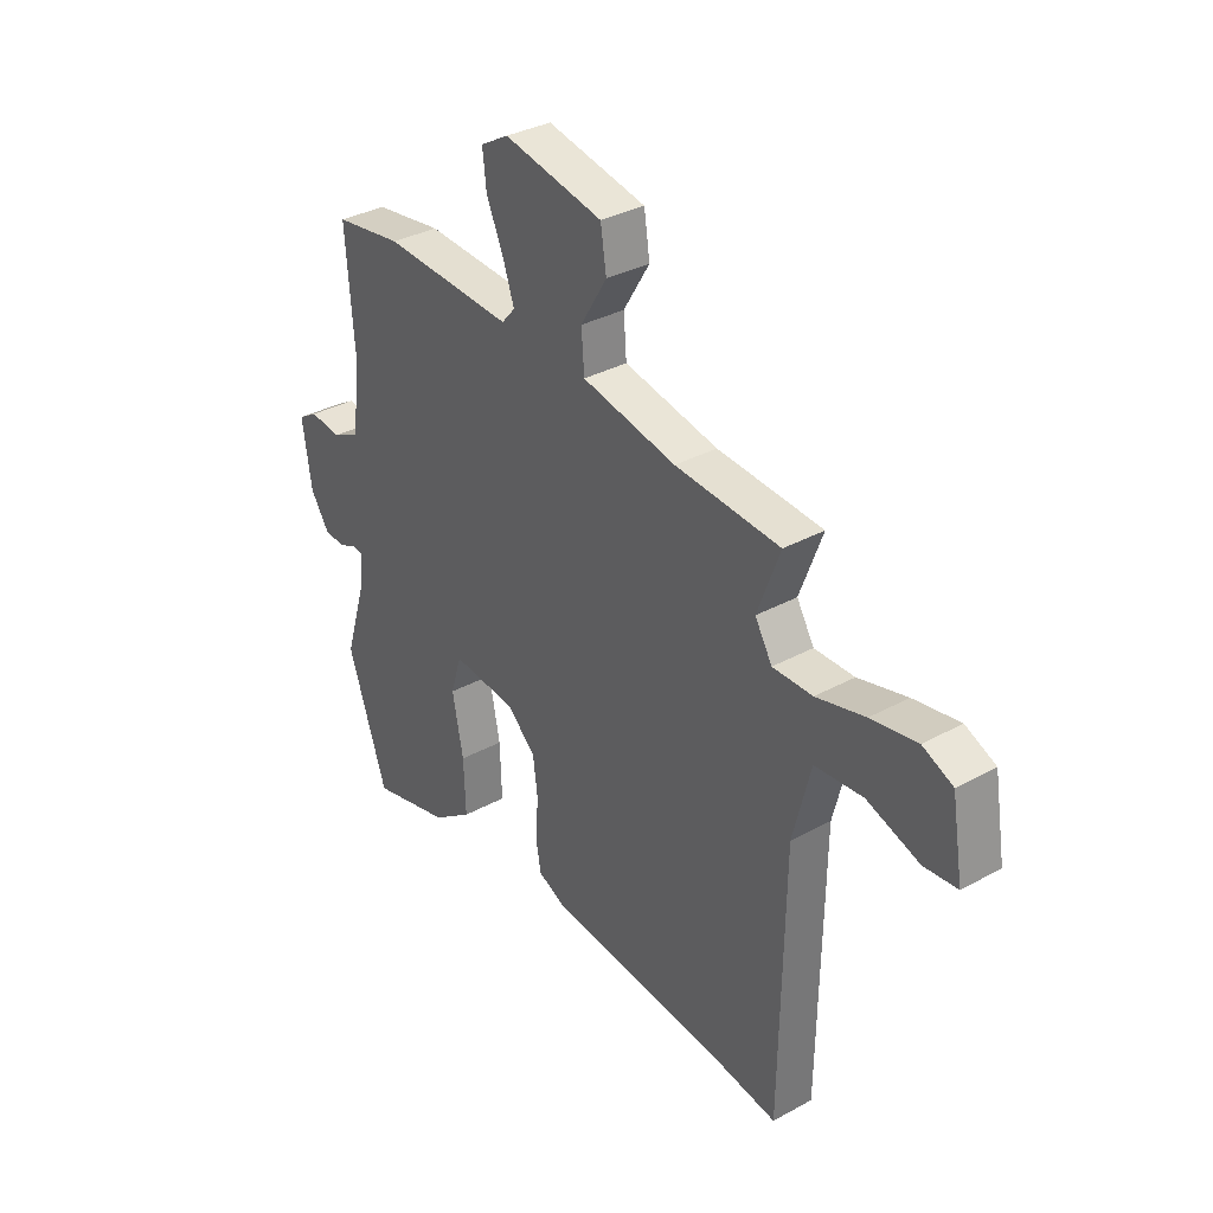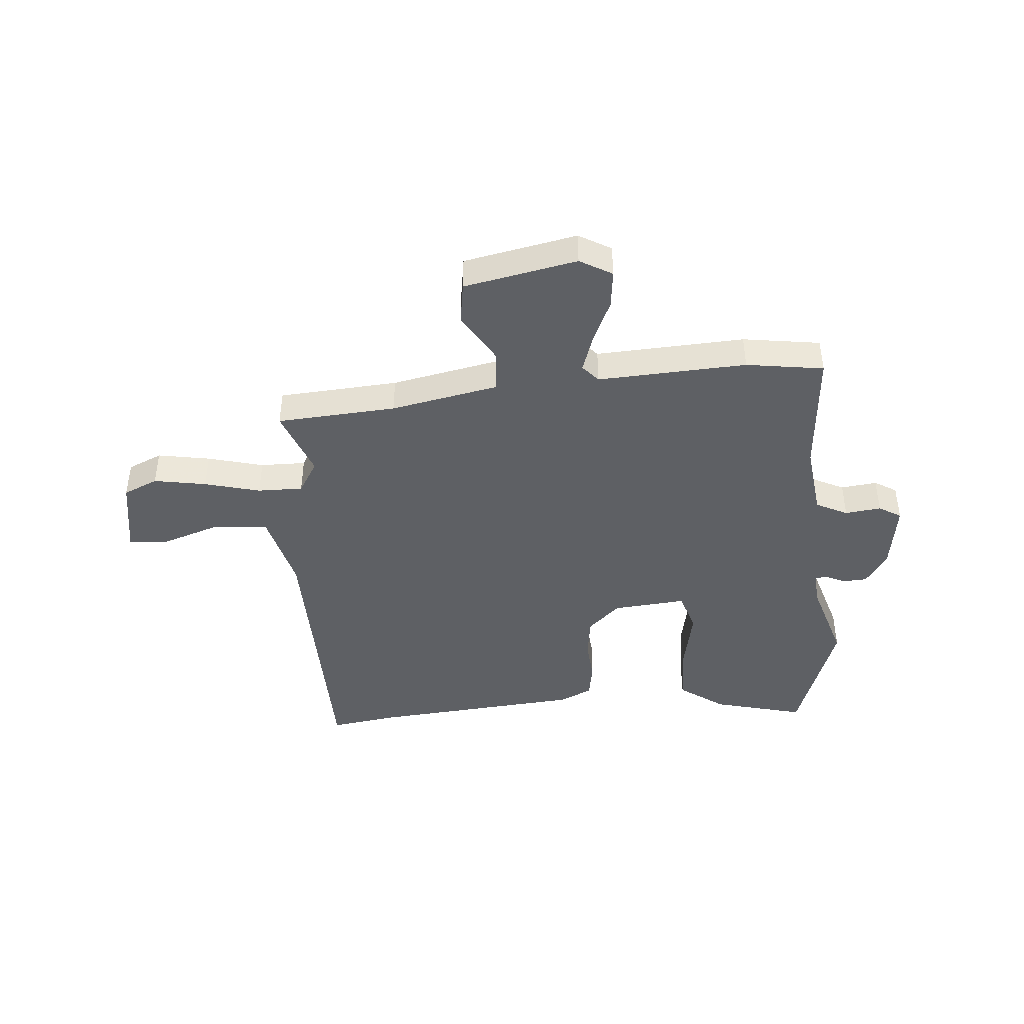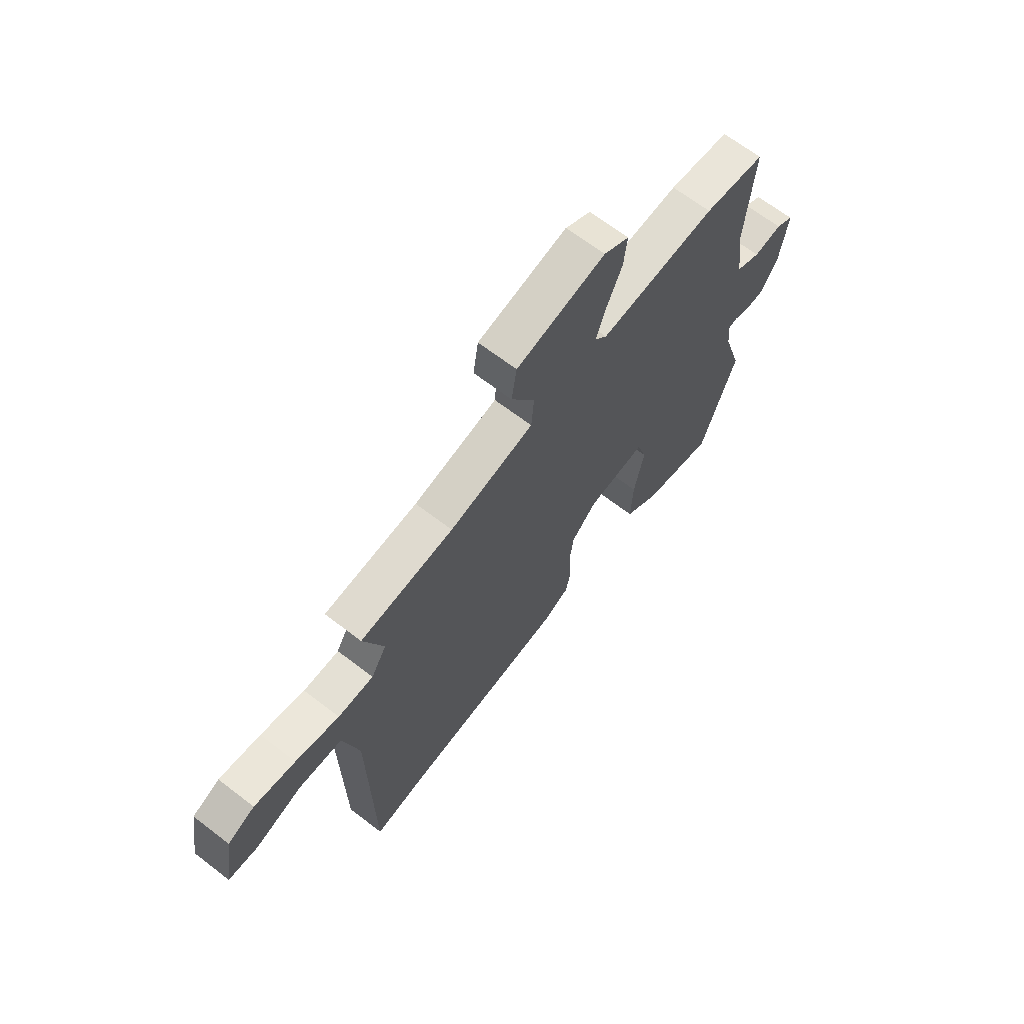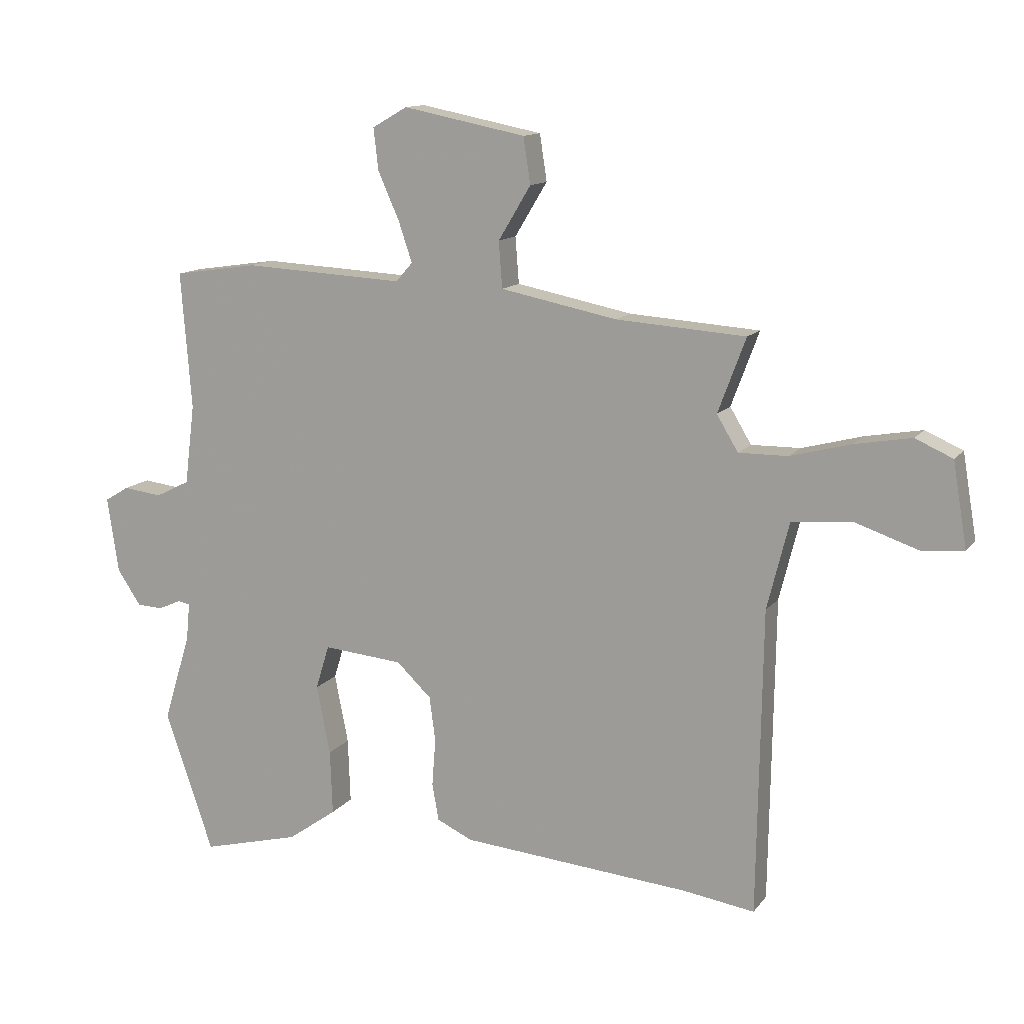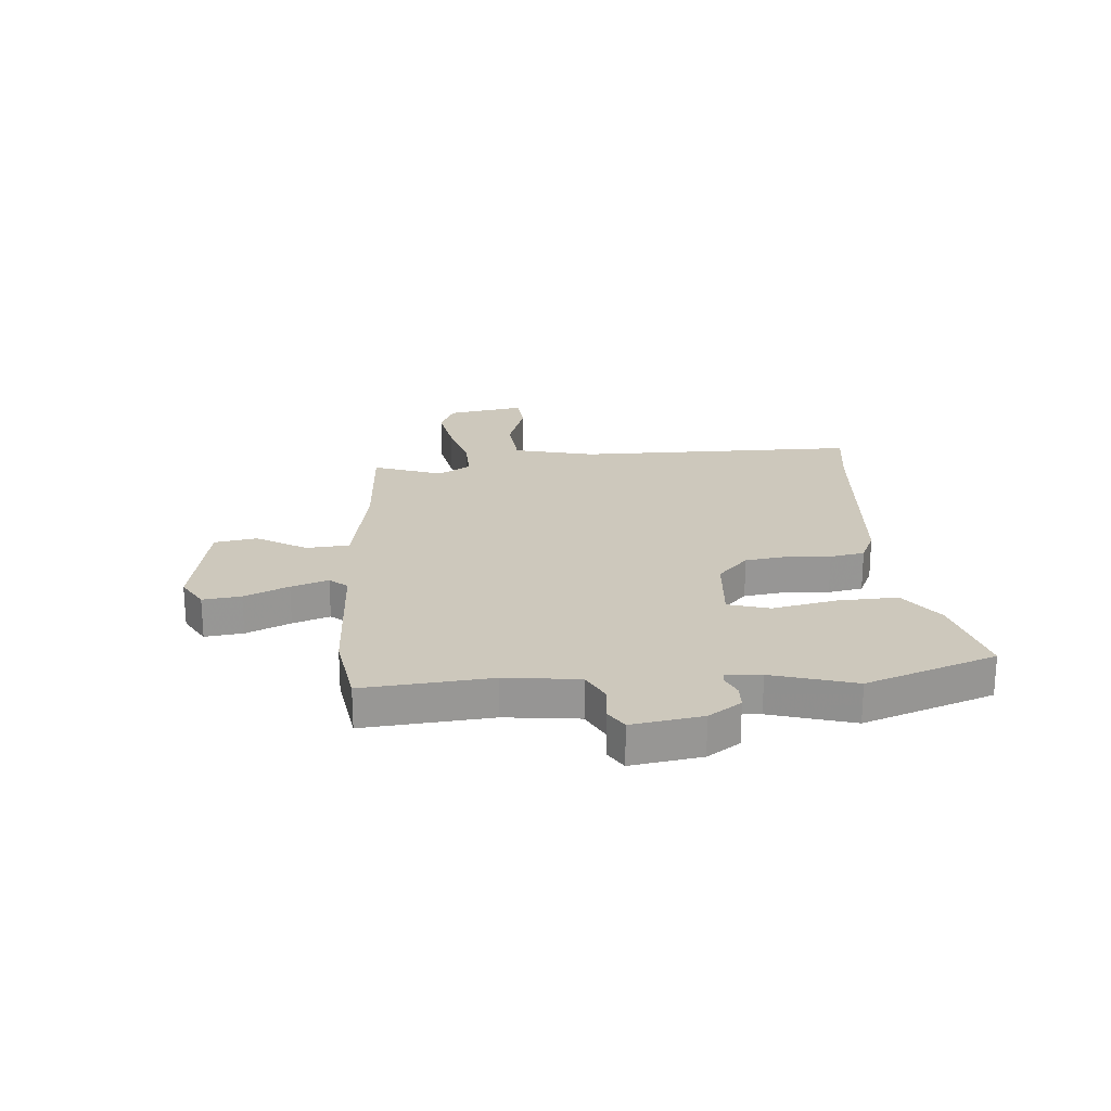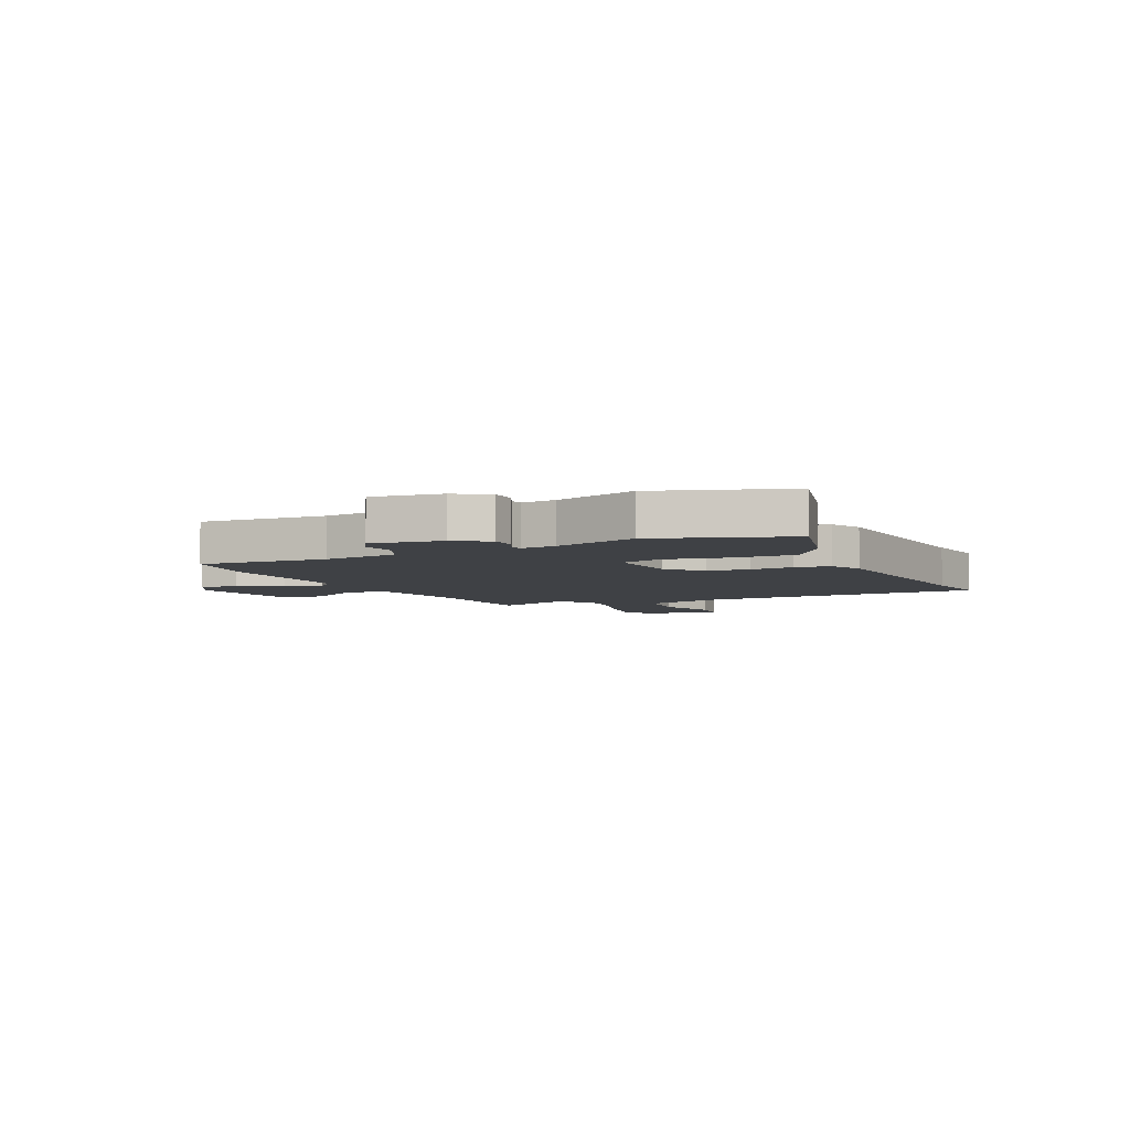
<metadata>
{"format":"obj","ext":"obj","renderer":"f3d","projection":"perspective","resolution":1024,"background":"white","views":[{"elev":34.0,"azim":-126.6,"up":"+Z"},{"elev":-43.0,"azim":4.8,"up":"+Y"},{"elev":66.7,"azim":-52.4,"up":"+Z"},{"elev":12.8,"azim":-157.2,"up":"+Z"},{"elev":22.2,"azim":84.9,"up":"+Y"},{"elev":-5.4,"azim":115.5,"up":"+Y"}]}
</metadata>
<code>
v -0.419 0.07 -0.488
v -0.54 0.07 -0.506
v -0.548 0.07 0.01
v -0.585 0.07 0.158
v -0.685 0.07 0.167
v -0.795 0.07 0.13
v -0.864 0.07 0.137
v -0.84 0.07 0.279
v -0.777 0.07 0.307
v -0.681 0.07 0.29
v -0.579 0.07 0.263
v -0.496 0.07 0.262
v -0.46 0.07 0.322
v -0.507 0.07 0.448
v -0.288 0.07 0.463
v -0.091 0.07 0.502
v -0.085 0.07 0.58
v -0.14 0.07 0.671
v -0.128 0.07 0.749
v 0.079 0.07 0.79
v 0.138 0.07 0.756
v 0.13 0.07 0.686
v 0.094 0.07 0.605
v 0.071 0.07 0.537
v 0.099 0.07 0.505
v 0.371 0.07 0.519
v 0.513 0.07 0.498
v 0.495 0.07 0.266
v 0.512 0.07 0.131
v 0.57 0.07 0.102
v 0.636 0.07 0.11
v 0.677 0.07 0.085
v 0.658 0.07 -0.043
v 0.618 0.07 -0.103
v 0.574 0.07 -0.105
v 0.536 0.07 -0.088
v 0.515 0.07 -0.092
v 0.521 0.07 -0.155
v 0.567 0.07 -0.306
v 0.485 0.07 -0.544
v 0.318 0.07 -0.501
v 0.235 0.07 -0.442
v 0.239 0.07 -0.332
v 0.262 0.07 -0.215
v 0.239 0.07 -0.14
v 0.104 0.07 -0.152
v 0.045 0.07 -0.208
v 0.035 0.07 -0.284
v 0.041 0.07 -0.364
v 0.03 0.07 -0.427
v -0.03 0.07 -0.455
v -0.419 0 -0.488
v -0.54 0 -0.506
v -0.548 0 0.01
v -0.585 0 0.158
v -0.685 0 0.167
v -0.795 0 0.13
v -0.864 0 0.137
v -0.84 0 0.279
v -0.777 0 0.307
v -0.681 0 0.29
v -0.579 0 0.263
v -0.496 0 0.262
v -0.46 0 0.322
v -0.507 0 0.448
v -0.288 0 0.463
v -0.091 0 0.502
v -0.085 0 0.58
v -0.14 0 0.671
v -0.128 0 0.749
v 0.079 0 0.79
v 0.138 0 0.756
v 0.13 0 0.686
v 0.094 0 0.605
v 0.071 0 0.537
v 0.099 0 0.505
v 0.371 0 0.519
v 0.513 0 0.498
v 0.495 0 0.266
v 0.512 0 0.131
v 0.57 0 0.102
v 0.636 0 0.11
v 0.677 0 0.085
v 0.658 0 -0.043
v 0.618 0 -0.103
v 0.574 0 -0.105
v 0.536 0 -0.088
v 0.515 0 -0.092
v 0.521 0 -0.155
v 0.567 0 -0.306
v 0.485 0 -0.544
v 0.318 0 -0.501
v 0.235 0 -0.442
v 0.239 0 -0.332
v 0.262 0 -0.215
v 0.239 0 -0.14
v 0.104 0 -0.152
v 0.045 0 -0.208
v 0.035 0 -0.284
v 0.041 0 -0.364
v 0.03 0 -0.427
v -0.03 0 -0.455
f 50 51 1
f 49 50 1
f 48 49 1
f 1 2 3
f 48 1 3
f 47 48 3
f 46 47 3 4
f 45 46 4
f 42 43 44
f 41 42 44
f 40 41 44
f 39 40 44
f 38 39 44
f 37 38 44 45
f 36 37 45 4
f 34 35 36
f 33 34 36
f 32 33 36
f 31 32 36
f 30 31 36
f 29 30 36 4
f 25 26 27 28
f 29 4 5
f 28 29 5
f 25 28 5
f 21 22 23
f 20 21 23
f 19 20 23
f 18 19 23
f 17 18 23
f 16 17 23 24
f 13 14 15
f 12 13 15 16
f 9 10 11
f 8 9 11
f 7 8 11
f 6 7 11
f 5 6 11
f 5 11 12
f 25 5 12
f 12 16 24 25
f 52 102 101
f 52 101 100
f 52 100 99
f 54 53 52
f 54 52 99
f 54 99 98
f 55 54 98 97
f 55 97 96
f 95 94 93
f 95 93 92
f 95 92 91
f 95 91 90
f 95 90 89
f 96 95 89 88
f 55 96 88 87
f 87 86 85
f 87 85 84
f 87 84 83
f 87 83 82
f 87 82 81
f 55 87 81 80
f 79 78 77 76
f 56 55 80
f 56 80 79
f 56 79 76
f 74 73 72
f 74 72 71
f 74 71 70
f 74 70 69
f 74 69 68
f 75 74 68 67
f 66 65 64
f 67 66 64 63
f 62 61 60
f 62 60 59
f 62 59 58
f 62 58 57
f 62 57 56
f 63 62 56
f 63 56 76
f 76 75 67 63
f 1 52 53 2
f 2 53 54 3
f 3 54 55 4
f 4 55 56 5
f 5 56 57 6
f 6 57 58 7
f 7 58 59 8
f 8 59 60 9
f 9 60 61 10
f 10 61 62 11
f 11 62 63 12
f 12 63 64 13
f 13 64 65 14
f 14 65 66 15
f 15 66 67 16
f 16 67 68 17
f 17 68 69 18
f 18 69 70 19
f 19 70 71 20
f 20 71 72 21
f 21 72 73 22
f 22 73 74 23
f 23 74 75 24
f 24 75 76 25
f 25 76 77 26
f 26 77 78 27
f 27 78 79 28
f 28 79 80 29
f 29 80 81 30
f 30 81 82 31
f 31 82 83 32
f 32 83 84 33
f 33 84 85 34
f 34 85 86 35
f 35 86 87 36
f 36 87 88 37
f 37 88 89 38
f 38 89 90 39
f 39 90 91 40
f 40 91 92 41
f 41 92 93 42
f 42 93 94 43
f 43 94 95 44
f 44 95 96 45
f 45 96 97 46
f 46 97 98 47
f 47 98 99 48
f 48 99 100 49
f 49 100 101 50
f 50 101 102 51
f 51 102 52 1

</code>
